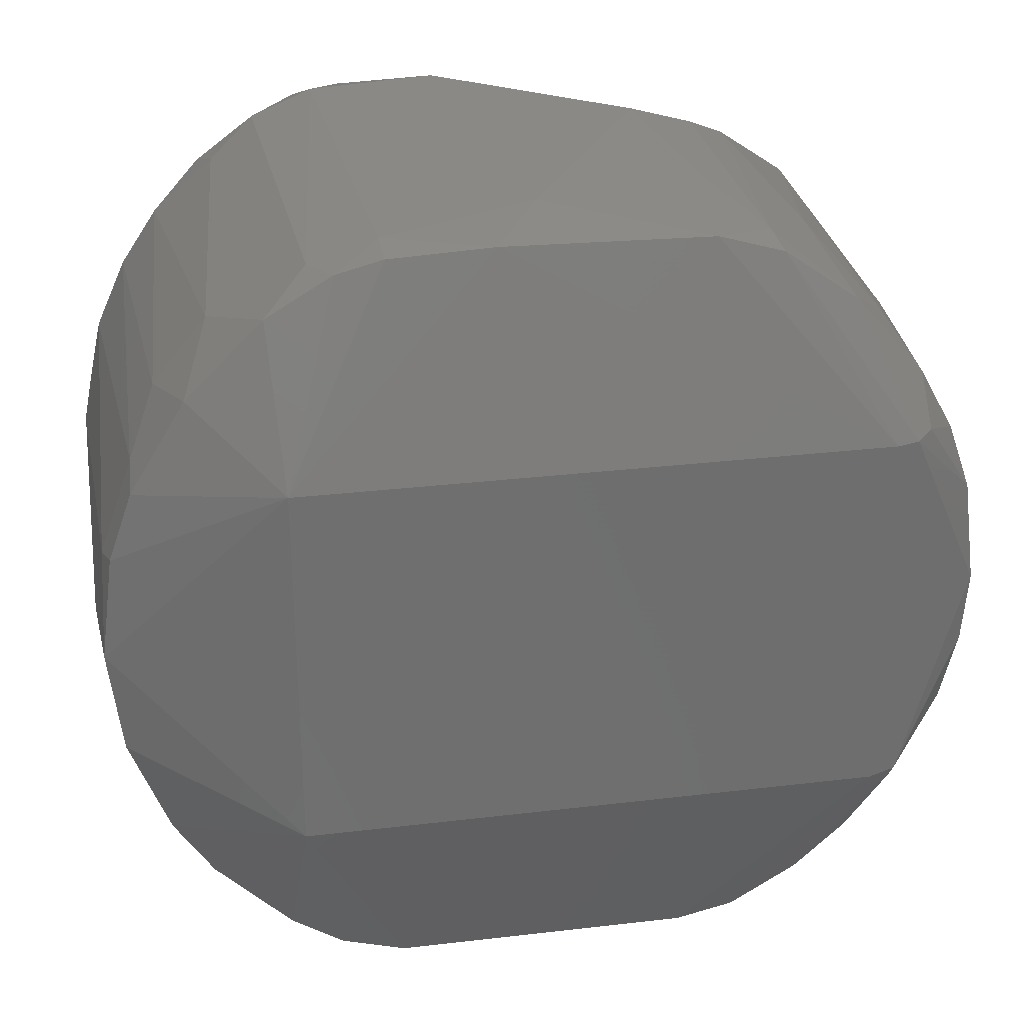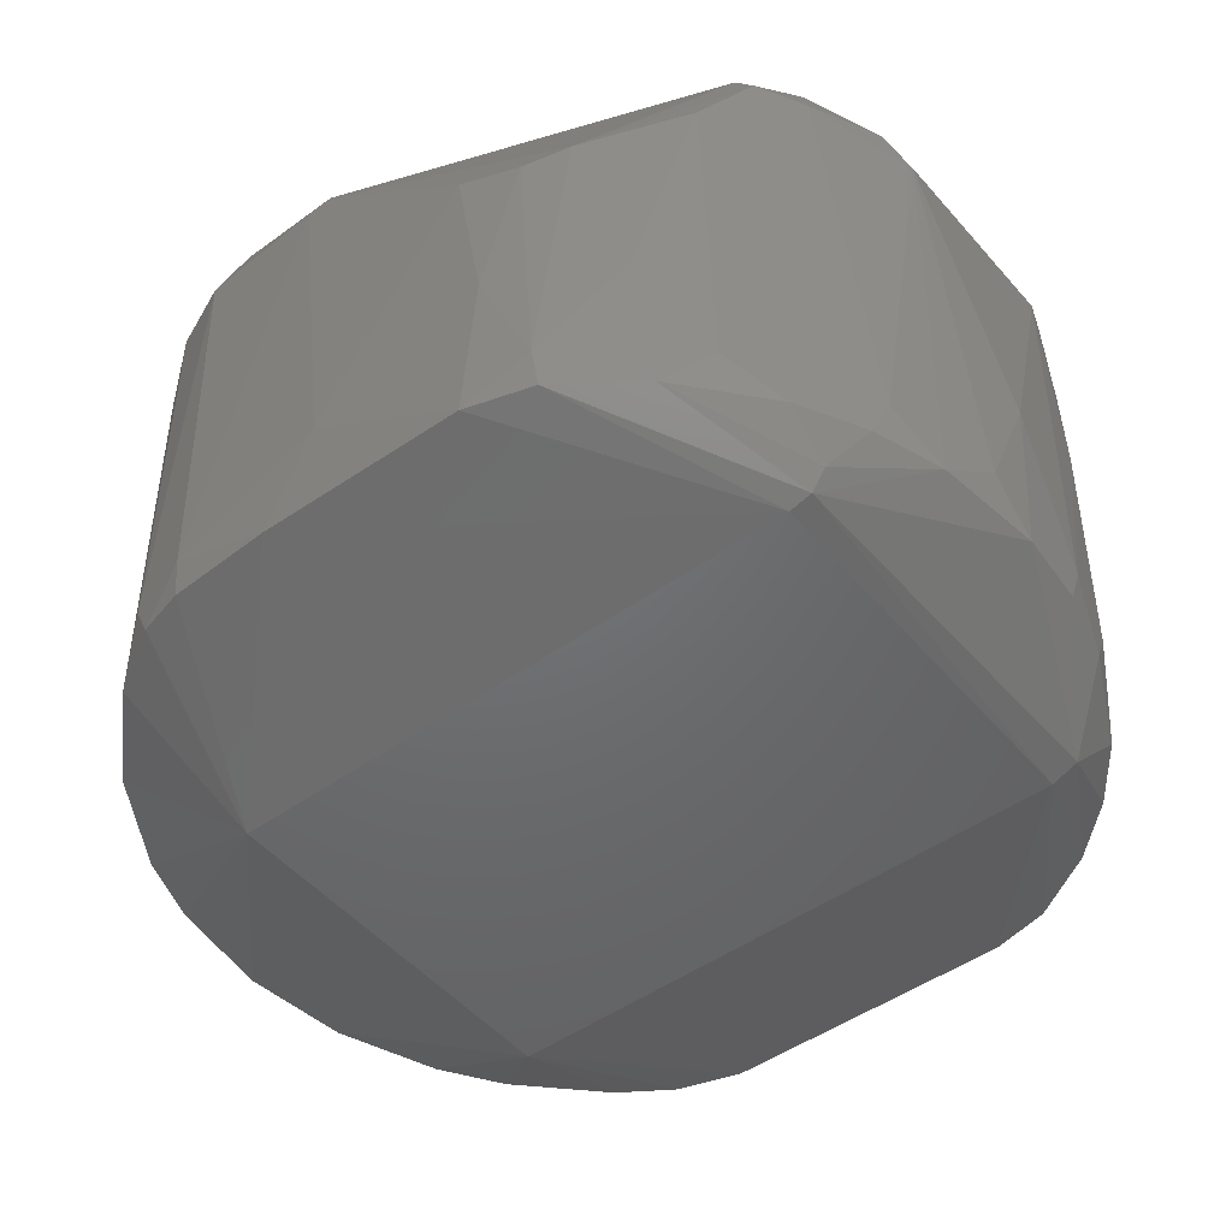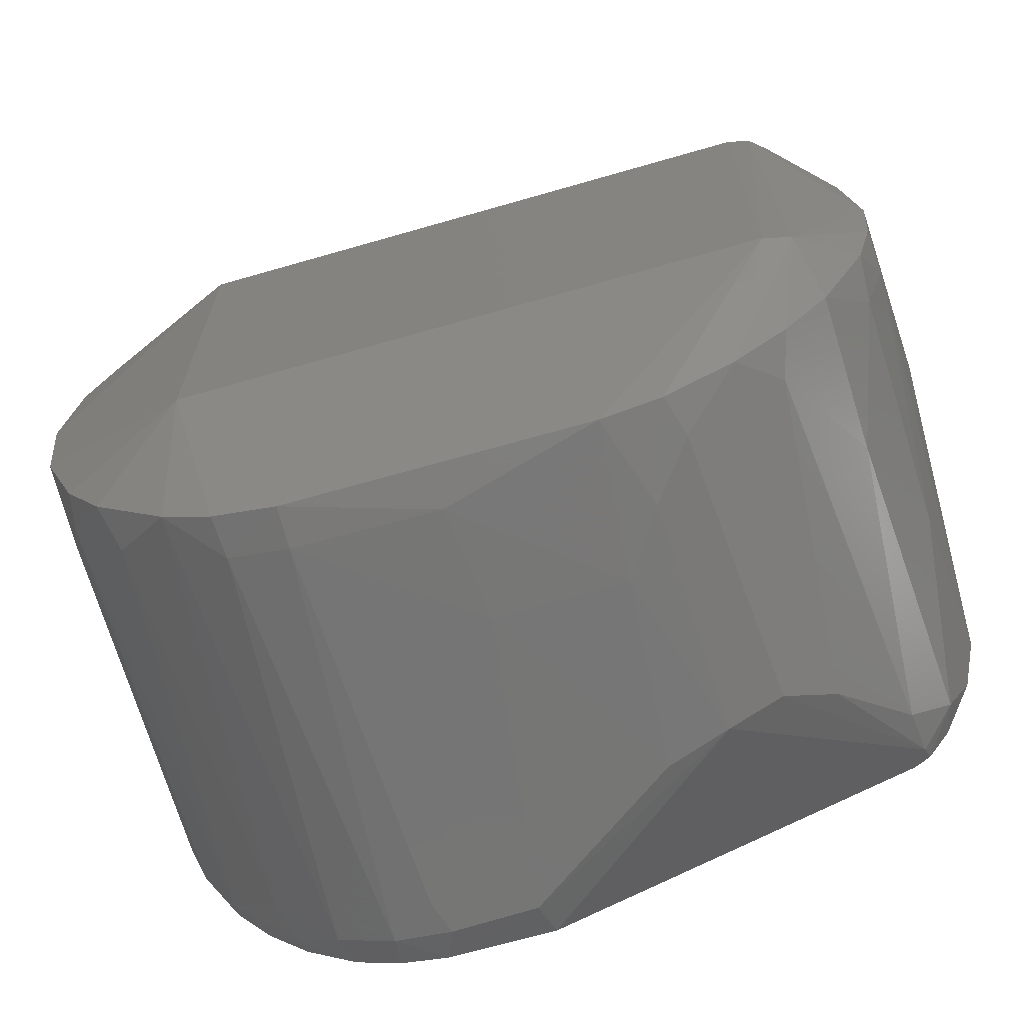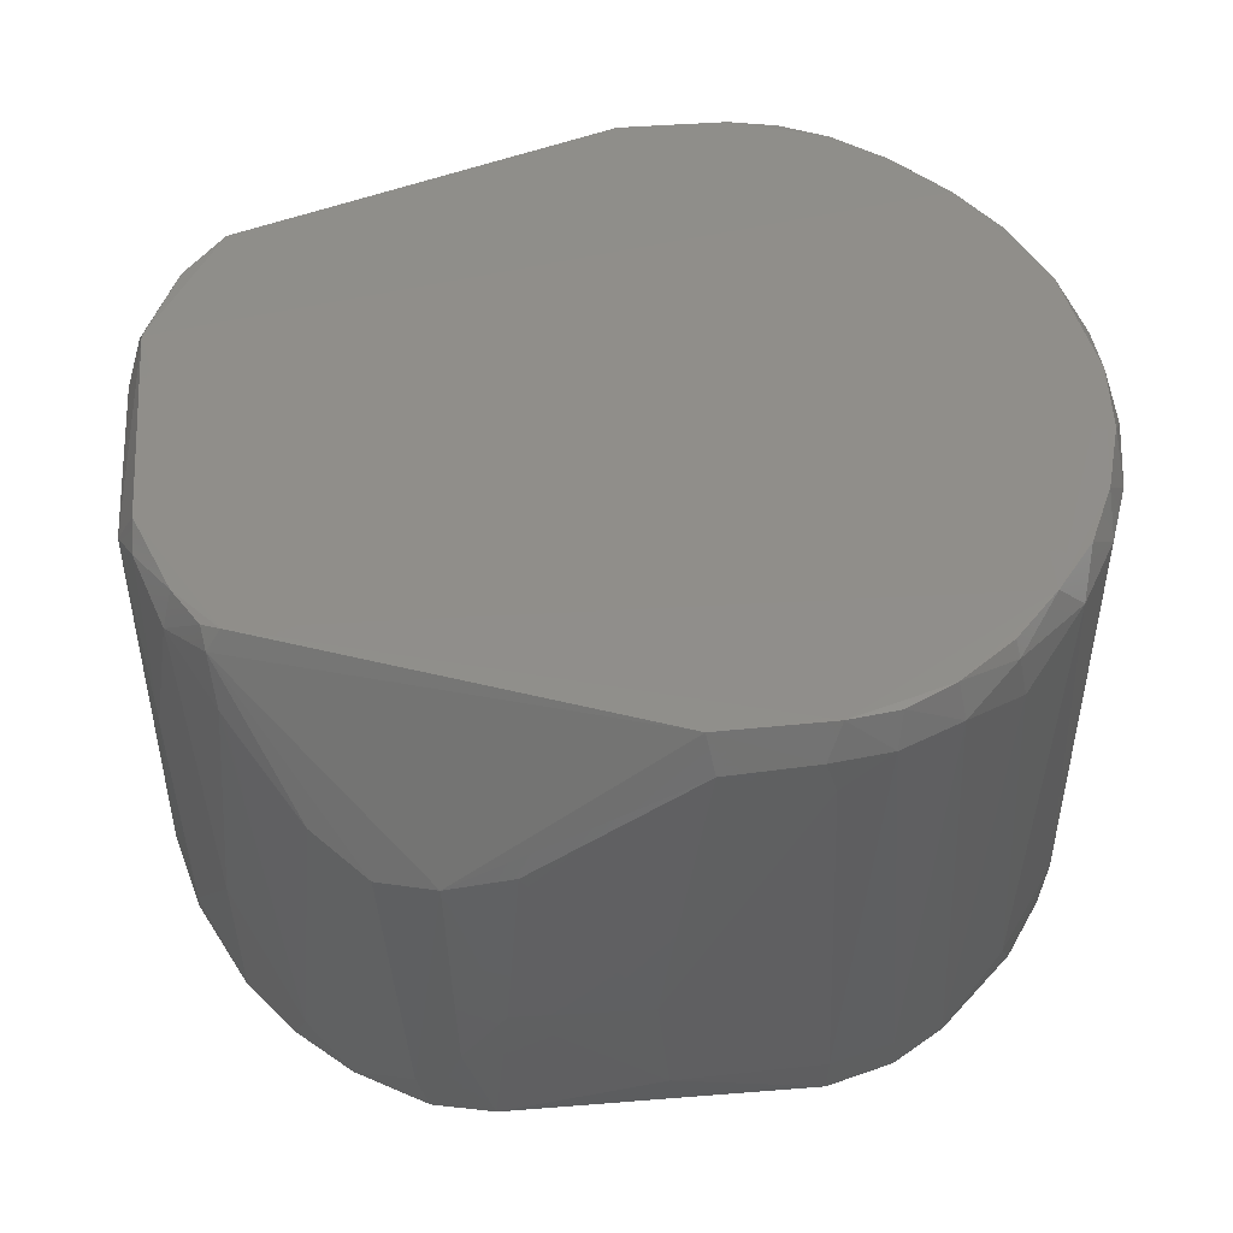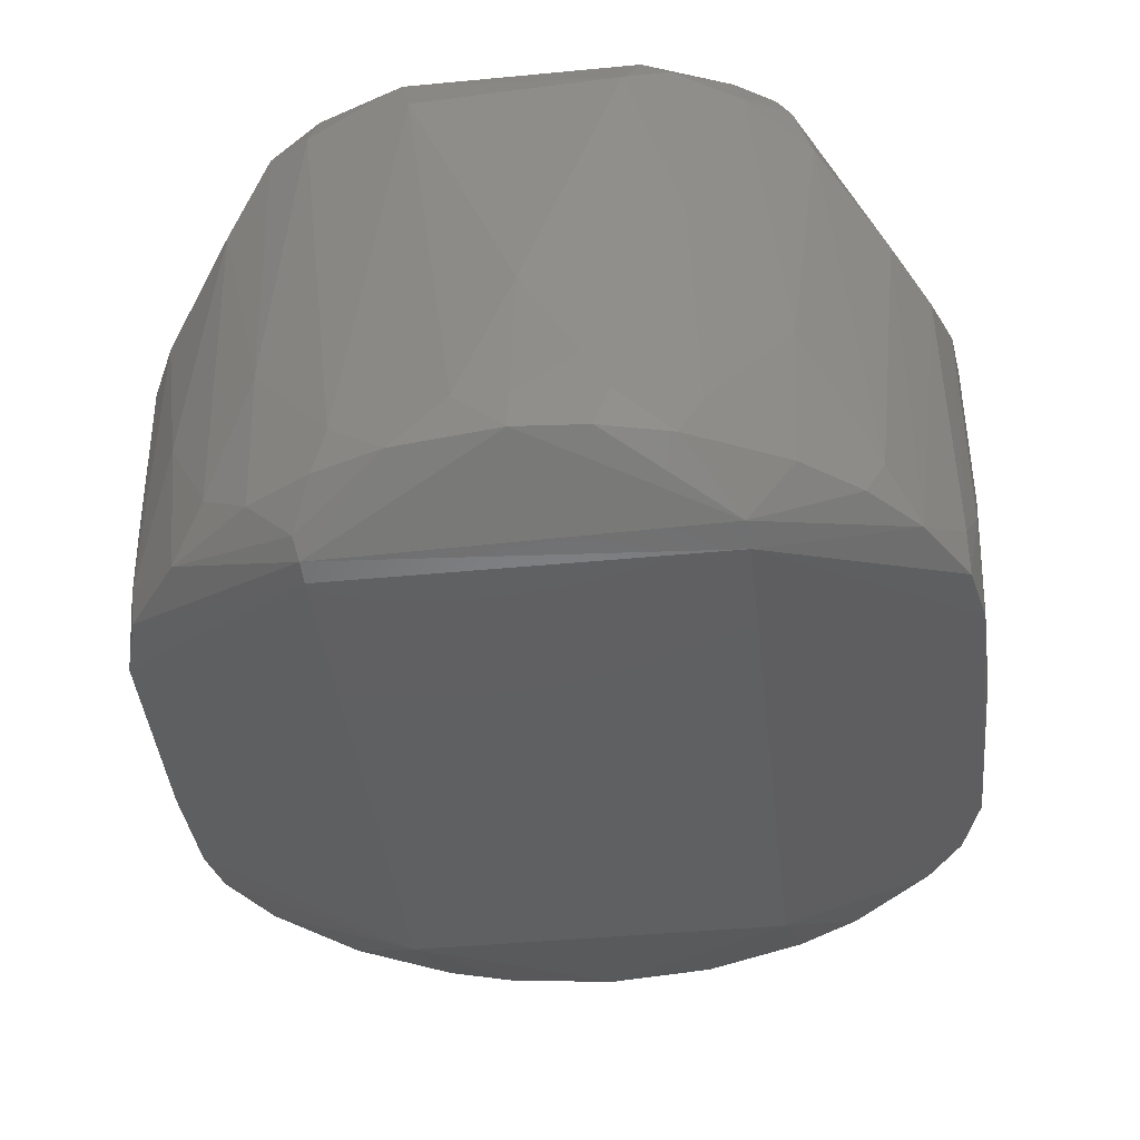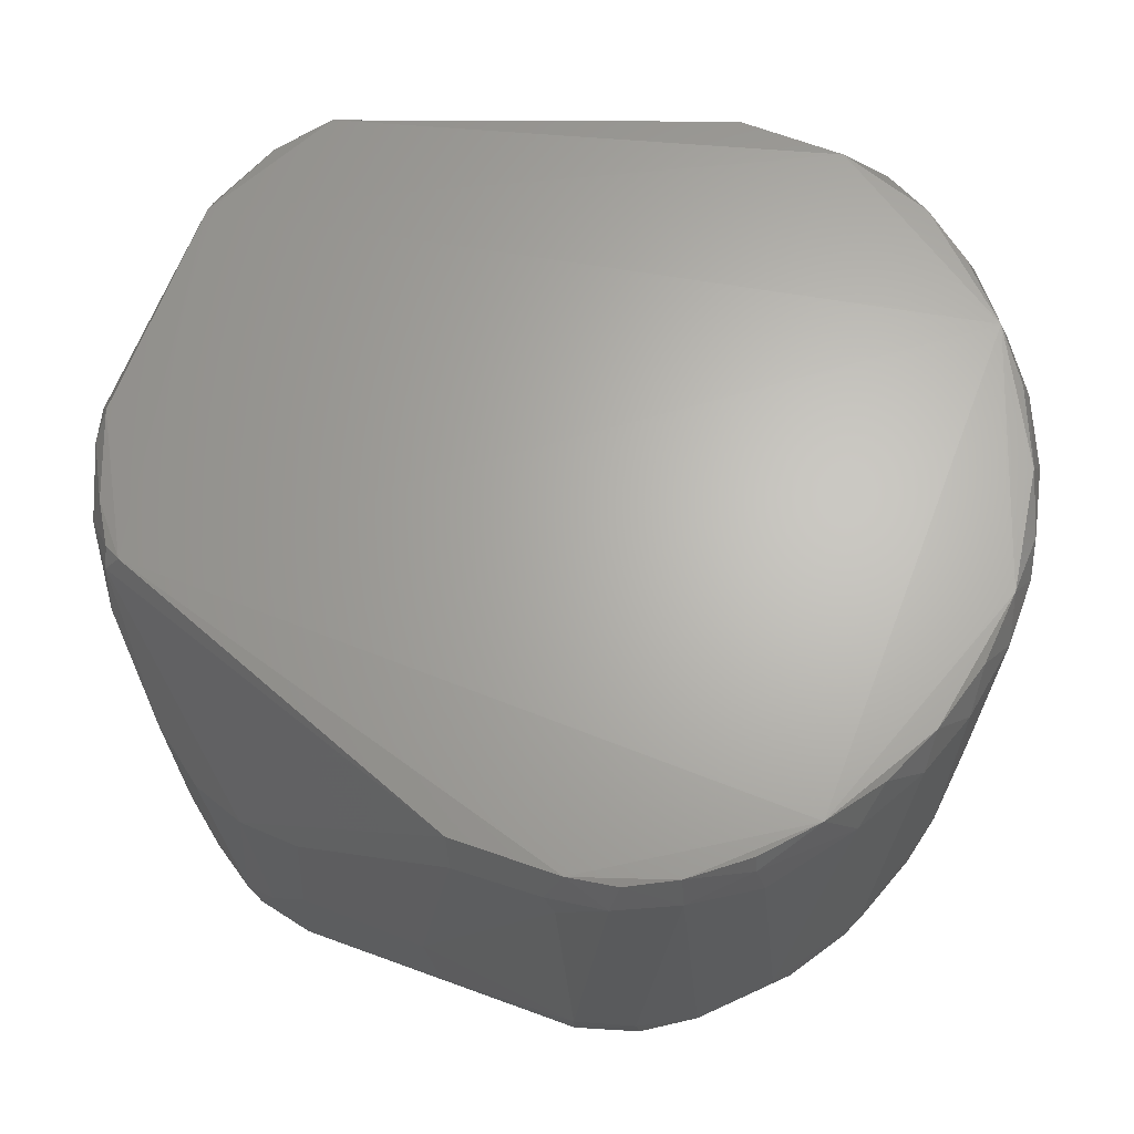
<metadata>
{"format":"stl","ext":"stl","renderer":"f3d","projection":"perspective","resolution":1024,"background":"white","views":[{"elev":29.1,"azim":169.9,"up":"+Y"},{"elev":-48.8,"azim":-141.7,"up":"+Z"},{"elev":-67.8,"azim":-163.9,"up":"+Y"},{"elev":46.0,"azim":-5.0,"up":"+Z"},{"elev":-41.1,"azim":-83.4,"up":"+Z"},{"elev":65.5,"azim":20.4,"up":"+Z"}]}
</metadata>
<code>
# stl→obj: 130 verts, 256 faces
v -0.2102 -0.1239 8.946e-05
v -0.2098 0.1239 8.184e-07
v 0.1662 0.1239 8.184e-07
v 0.1658 -0.1239 8.946e-05
v -0.2208 0.1649 0.3577
v -0.2682 0.07525 0.3583
v 0.09211 0.2535 0.3577
v 0.2827 0.001439 0.0381
v 0.2203 0.1691 0.3583
v 0.2174 -0.1729 0.3583
v 0.2785 -0.0001588 0.3576
v -0.2682 -0.07557 0.3583
v -0.2796 -0.06486 0.3329
v 0.02207 -0.2547 0.3568
v -0.2286 -0.167 0.3457
v -0.1154 -0.2576 0.2486
v 0.02215 0.2547 0.3568
v -0.1576 0.2394 0.254
v 0.1002 -0.2554 0.0381
v -0.09236 -0.2562 0.0381
v -0.1834 -0.2215 0.263
v -0.2004 -0.2019 0.06439
v -0.1746 -0.2212 0.0381
v 0.1541 0.2323 0.3577
v 0.2609 -0.09756 0.3576
v -0.2198 -0.1633 0.3585
v 0.09207 -0.2536 0.3577
v 0.1541 -0.2324 0.3577
v 0.2665 0.08118 0.3576
v -0.2672 -0.0897 0.0381
v -0.2279 -0.1224 0.00529
v -0.237 -0.1524 0.0381
v -0.2647 -0.1043 0.06439
v -0.2795 0.068 0.3261
v -0.2525 0.1373 0.3346
v -0.2644 0.105 0.06452
v -0.2729 0.07039 0.0381
v -0.2869 -0.002674 0.1513
v -0.2353 0.155 0.0381
v -0.1899 0.2081 0.0381
v -0.2352 0.127 0.01337
v 0.2744 -0.06718 0.0381
v 0.256 -0.1251 0.06437
v 0.2495 -0.132 0.0381
v 0.2222 0.1737 0.0381
v 0.2565 0.1243 0.06437
v 0.2583 0.1141 0.0381
v 0.1727 0.2227 0.0381
v 0.02702 -0.2638 0.3325
v 0.215 -0.1866 0.06451
v 0.2364 -0.1619 0.3347
v -0.1421 0.2427 0.0381
v -0.14 0.2467 0.06452
v -0.1002 0.2554 0.0381
v 0.2785 0.06174 0.06445
v 0.2703 0.09461 0.3346
v 0.2856 0.02163 0.3346
v 0.2864 6.756e-18 0.1019
v 0.14 -0.2467 0.06453
v 0.1752 -0.2207 0.0381
v 0.1585 -0.239 0.3348
v 0.1203 -0.2567 0.335
v 0.1005 -0.2581 0.06452
v 0.02936 0.2637 0.3339
v 0.1131 0.2585 0.335
v 0.1005 0.2581 0.06452
v -0.09369 0.2617 0.2493
v -0.1305 -0.2478 0.0381
v -0.138 -0.2477 0.06452
v 0.1441 0.2447 0.06453
v 0.1544 0.2416 0.3348
v -0.2465 -0.1318 0.3576
v -0.2471 0.1321 0.3568
v -0.234 0.1652 0.3395
v -0.2123 0.1939 0.2938
v 0.1419 -0.2428 0.0381
v 0.2737 0.07008 0.0381
v 0.2242 -0.1711 0.0381
v 0.1304 0.2478 0.0381
v 0.1002 0.2554 0.0381
v 0.1974 -0.2079 0.3169
v 0.2499 0.1342 0.3473
v 0.2252 0.1771 0.3347
v -0.2793 -0.05452 0.06451
v -0.2819 0.001643 0.0381
v 0.1908 -0.2101 0.3473
v -0.1513 -0.2443 0.2434
v 0.1931 0.208 0.3473
v -0.2252 -0.1787 0.3127
v -0.2525 -0.1373 0.3346
v 0.2037 0.2 0.09978
v -0.1321 0.2533 0.2403
v -0.0003057 0.2624 0.0977
v 0.2748 -0.04921 0.3568
v 0.2766 -0.07448 0.3346
v 0.2855 -0.02273 0.3346
v -0.2145 0.1868 0.06453
v 0.2617 -0.1164 0.3346
v 0.1235 0.248 0.3568
v 0.1234 -0.2481 0.3568
v -0.2826 0.03354 0.06451
v -0.2244 0.1242 0.0034
v -0.2085 -0.1895 0.0381
v -0.2783 -0.04469 0.0381
v -0.2575 0.1144 0.0381
v 0.281 -0.05499 0.1017
v -0.2711 0.08665 0.3473
v -0.2688 -0.09353 0.3473
v 0.243 -0.1375 0.3568
v -0.1839 0.2195 0.1375
v 0.2448 0.133 0.3576
v 0.2388 0.1569 0.1005
v 0.2802 0.04346 0.3473
v 0.007701 -0.2613 0.06438
v -0.0003063 -0.2634 0.1375
v -0.08353 -0.2615 0.1375
v -0.0743 -0.2628 0.2605
v -0.2393 0.1574 0.1375
v -0.2393 -0.1574 0.1375
v -0.2306 -0.1579 0.3568
v 0.08991 -0.262 0.3133
v -0.1107 -0.2575 0.0977
v 0.1848 0.2192 0.3164
v 0.187 0.2067 0.3577
v -0.1111 0.2584 0.1375
v 0.03329 0.2584 0.0381
v -0.2697 -0.0993 0.22
v 0.2498 0.1402 0.3347
v 0.08297 -0.2622 0.3351
v 0.1885 -0.2053 0.3577
f 1 2 3
f 1 3 4
f 5 6 7
f 4 3 8
f 9 7 6
f 10 11 9
f 12 6 13
f 14 15 16
f 17 18 5
f 17 5 7
f 19 20 4
f 21 22 23
f 24 7 9
f 25 11 10
f 26 15 14
f 26 14 27
f 26 27 10
f 26 10 9
f 26 9 6
f 26 6 12
f 28 10 27
f 29 9 11
f 30 31 32
f 30 32 33
f 34 35 36
f 34 36 37
f 34 38 13
f 34 13 6
f 39 40 41
f 42 43 44
f 42 44 4
f 42 4 8
f 45 46 47
f 45 47 3
f 45 3 48
f 49 14 16
f 50 43 51
f 52 40 53
f 52 53 54
f 52 54 2
f 55 47 46
f 55 46 56
f 55 56 57
f 55 57 58
f 55 58 8
f 59 60 61
f 59 61 62
f 59 62 63
f 59 63 19
f 64 17 7
f 64 7 65
f 64 65 66
f 64 67 17
f 68 69 23
f 70 66 65
f 70 65 71
f 72 26 12
f 73 6 5
f 74 5 18
f 74 18 75
f 74 35 73
f 74 73 5
f 76 60 59
f 76 59 19
f 76 19 4
f 76 4 60
f 77 47 55
f 77 55 8
f 77 8 3
f 77 3 47
f 78 44 43
f 78 43 50
f 78 50 60
f 78 60 4
f 78 4 44
f 79 80 66
f 79 66 70
f 79 70 48
f 79 48 3
f 79 3 80
f 1 4 20
f 1 20 68
f 1 68 23
f 1 23 31
f 81 61 60
f 81 60 50
f 81 50 51
f 82 29 56
f 82 83 9
f 84 30 33
f 84 13 38
f 84 38 85
f 86 61 81
f 86 81 51
f 86 51 10
f 86 28 61
f 87 21 23
f 87 23 69
f 87 69 16
f 87 16 15
f 87 15 21
f 88 71 24
f 88 9 83
f 89 22 21
f 89 21 15
f 89 15 90
f 91 45 48
f 92 53 18
f 92 18 17
f 92 17 67
f 93 67 64
f 93 64 66
f 94 11 25
f 94 25 95
f 96 58 57
f 96 57 11
f 96 11 94
f 96 94 95
f 97 40 39
f 98 43 95
f 98 95 25
f 98 51 43
f 99 24 71
f 99 71 65
f 99 65 7
f 99 7 24
f 100 27 62
f 100 62 61
f 100 61 28
f 100 28 27
f 101 38 34
f 101 34 37
f 101 37 85
f 101 85 38
f 102 41 40
f 102 40 52
f 102 52 2
f 102 2 1
f 102 1 31
f 102 31 85
f 102 85 37
f 102 37 41
f 103 32 31
f 103 31 23
f 103 23 22
f 104 30 84
f 104 84 85
f 104 85 31
f 104 31 30
f 105 36 39
f 105 39 41
f 105 41 37
f 105 37 36
f 106 58 96
f 106 96 95
f 106 95 43
f 106 43 42
f 106 42 8
f 106 8 58
f 107 35 34
f 107 34 6
f 107 6 73
f 107 73 35
f 108 90 72
f 108 72 12
f 108 12 13
f 109 51 98
f 109 98 25
f 109 25 10
f 109 10 51
f 110 40 97
f 110 97 75
f 110 75 18
f 110 18 53
f 110 53 40
f 111 29 82
f 111 82 9
f 111 9 29
f 112 46 45
f 112 45 91
f 112 91 83
f 113 11 57
f 113 57 56
f 113 56 29
f 113 29 11
f 114 63 115
f 114 115 116
f 114 116 20
f 114 20 19
f 114 19 63
f 117 16 116
f 117 116 115
f 117 115 49
f 117 49 16
f 118 35 74
f 118 74 75
f 118 75 97
f 118 97 39
f 118 39 36
f 118 36 35
f 119 32 103
f 119 103 22
f 119 22 89
f 119 89 90
f 119 90 33
f 119 33 32
f 120 26 72
f 120 72 90
f 120 90 15
f 120 15 26
f 121 49 115
f 121 115 63
f 121 63 62
f 122 20 116
f 122 116 16
f 122 16 69
f 122 69 68
f 122 68 20
f 123 88 83
f 123 83 91
f 123 91 48
f 123 48 70
f 123 70 71
f 123 71 88
f 124 9 88
f 124 88 24
f 124 24 9
f 125 54 53
f 125 53 92
f 125 92 67
f 125 67 93
f 125 93 54
f 126 54 93
f 126 93 66
f 126 66 80
f 126 80 3
f 126 3 2
f 126 2 54
f 127 33 90
f 127 90 108
f 127 108 13
f 127 13 84
f 127 84 33
f 128 82 56
f 128 56 46
f 128 46 112
f 128 112 83
f 128 83 82
f 129 27 14
f 129 14 49
f 129 49 121
f 129 121 62
f 129 62 27
f 130 28 86
f 130 86 10
f 130 10 28

</code>
